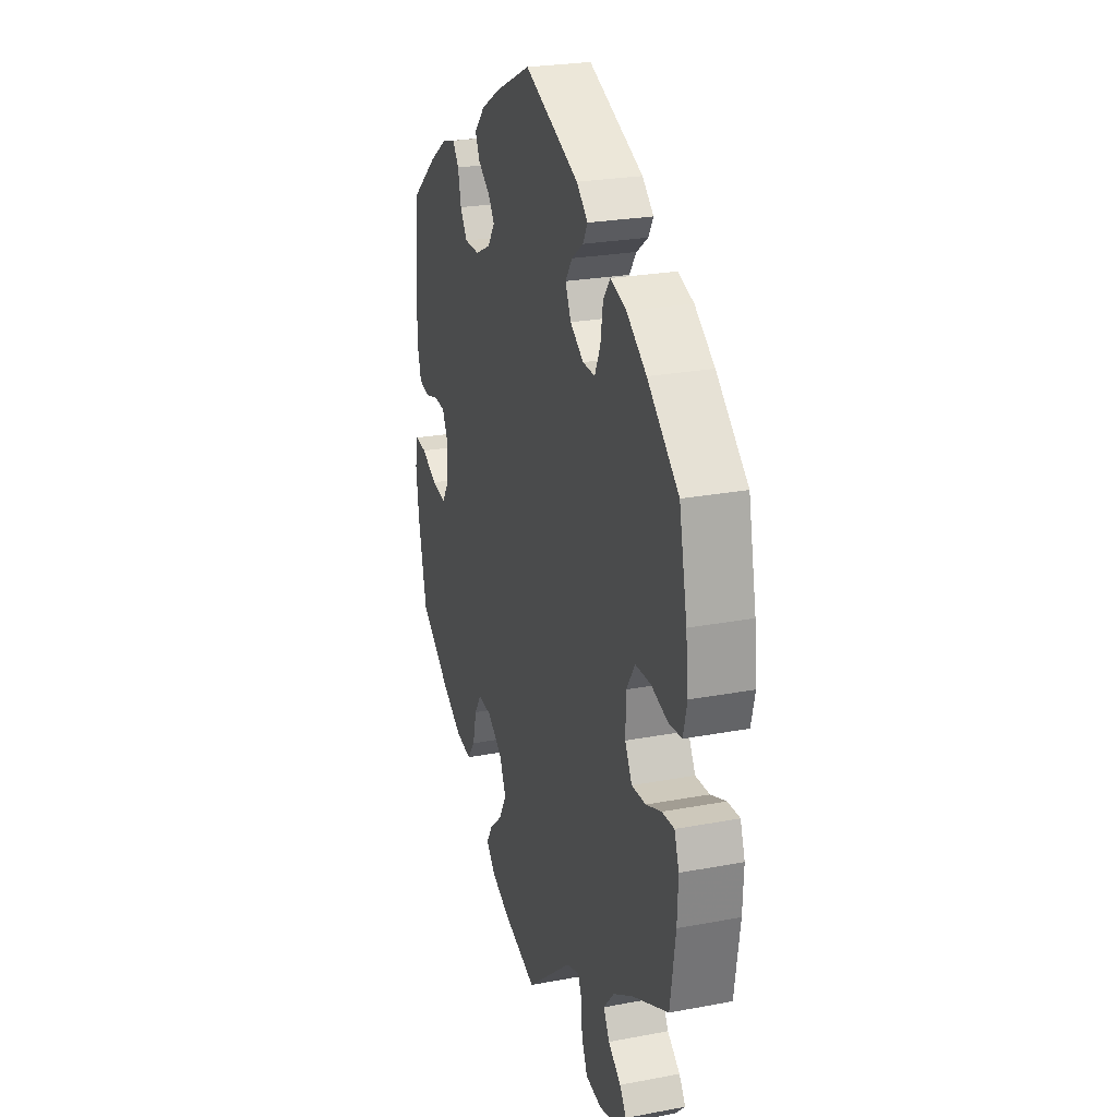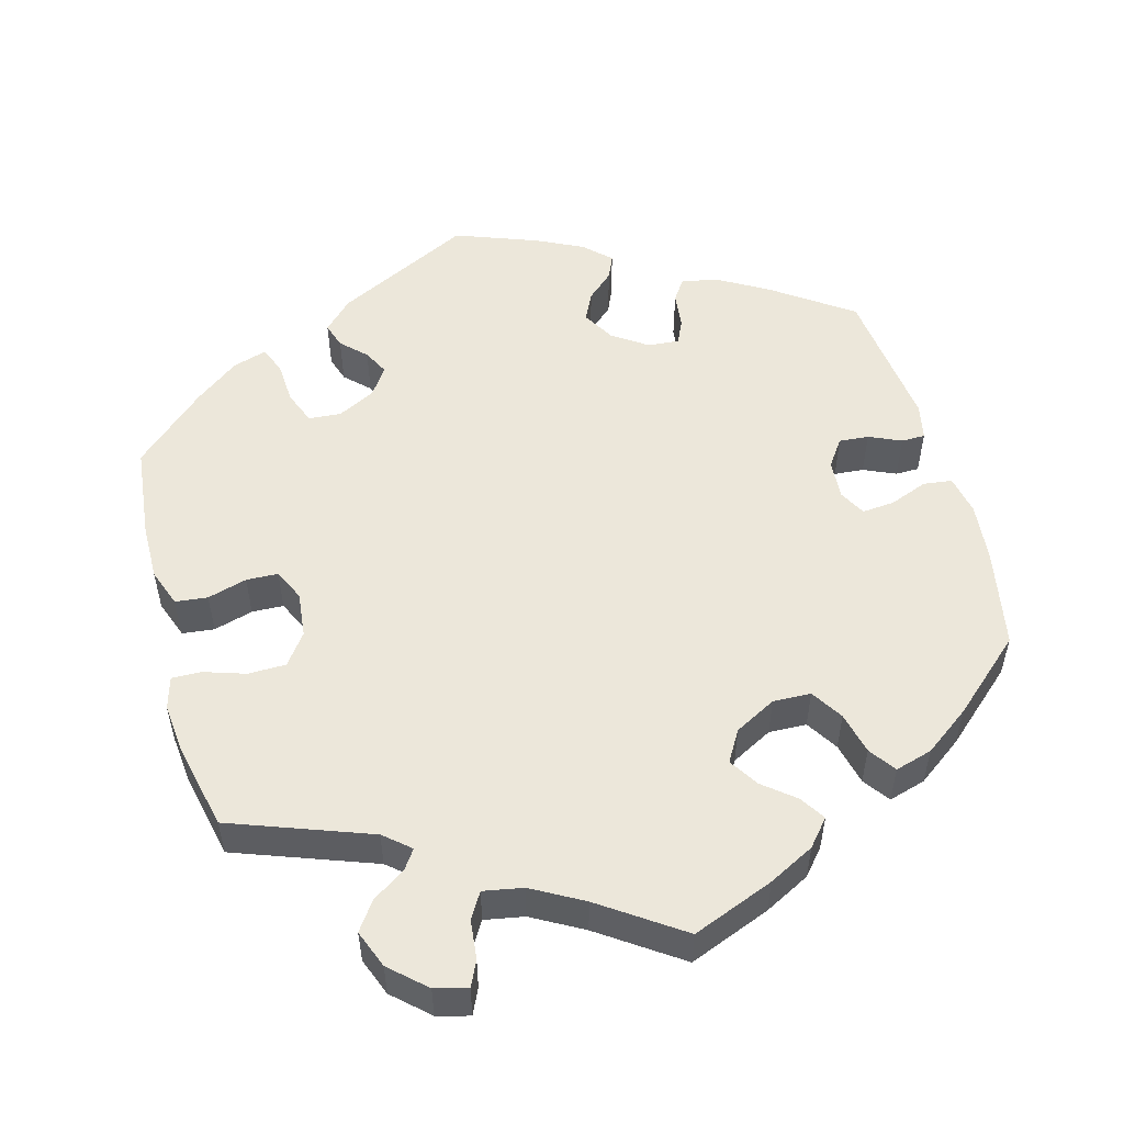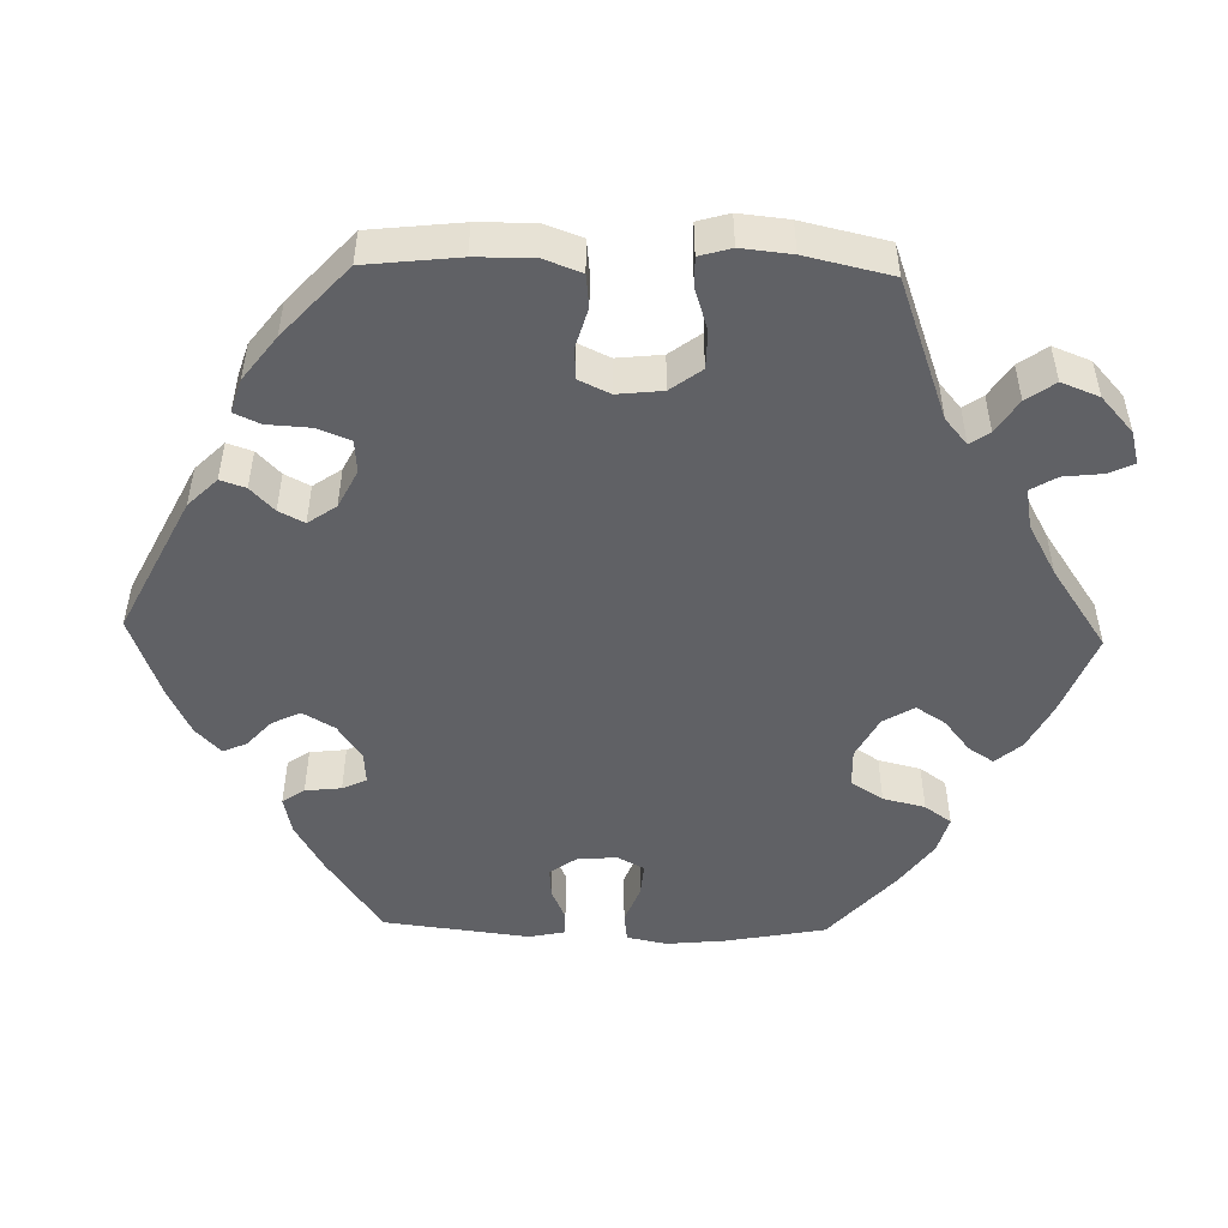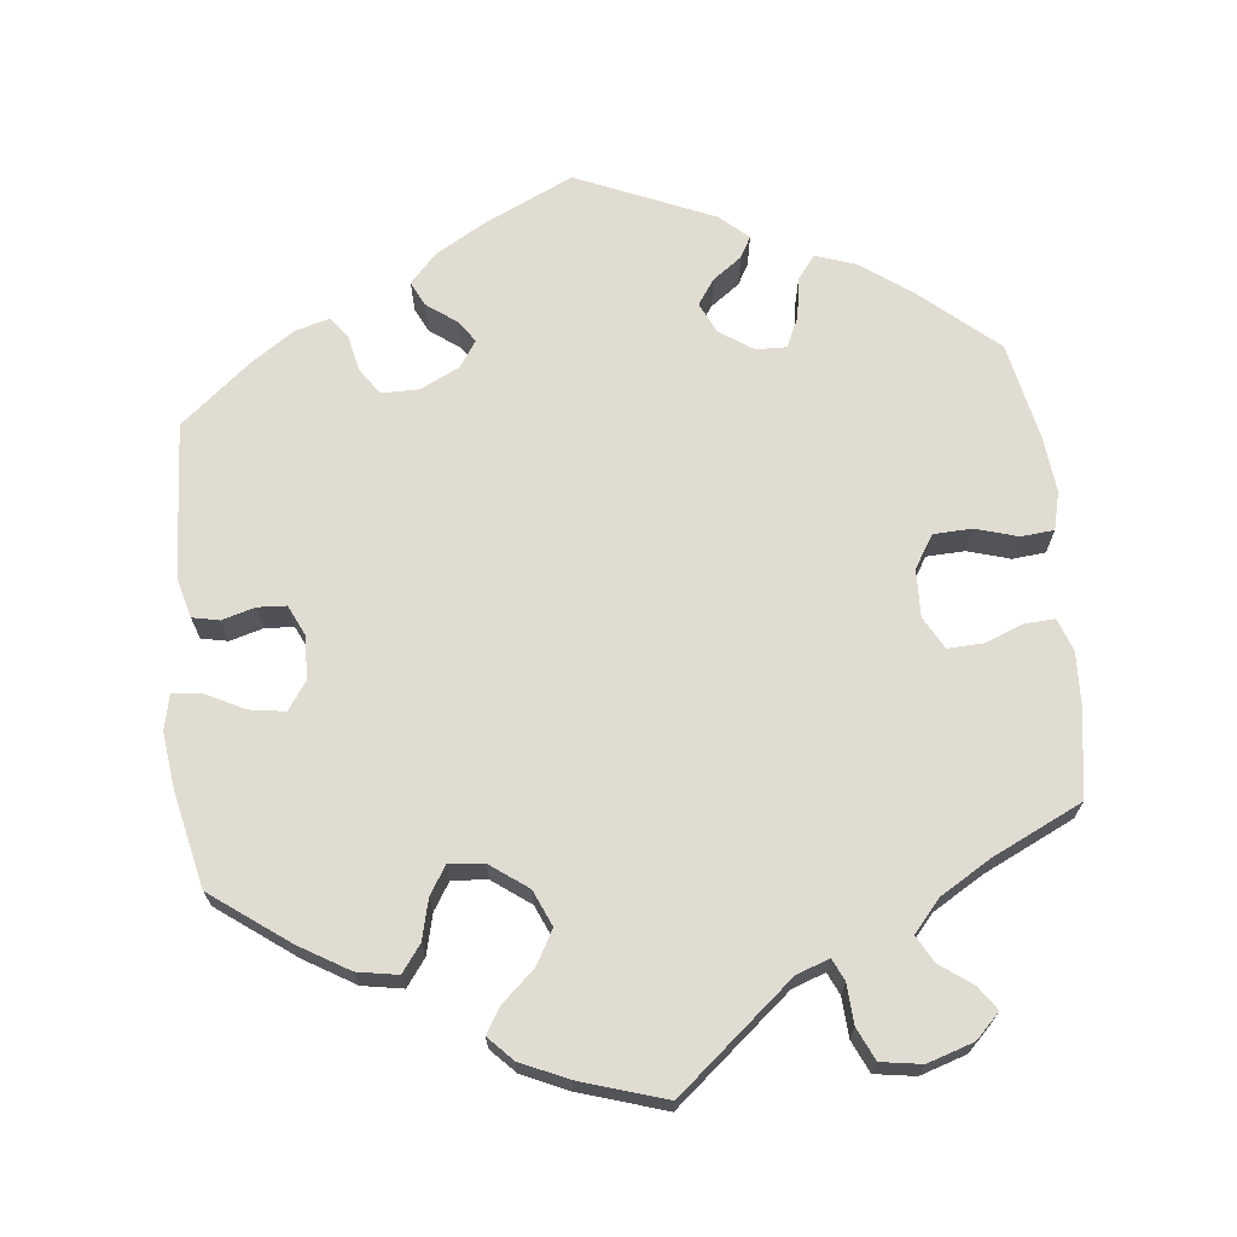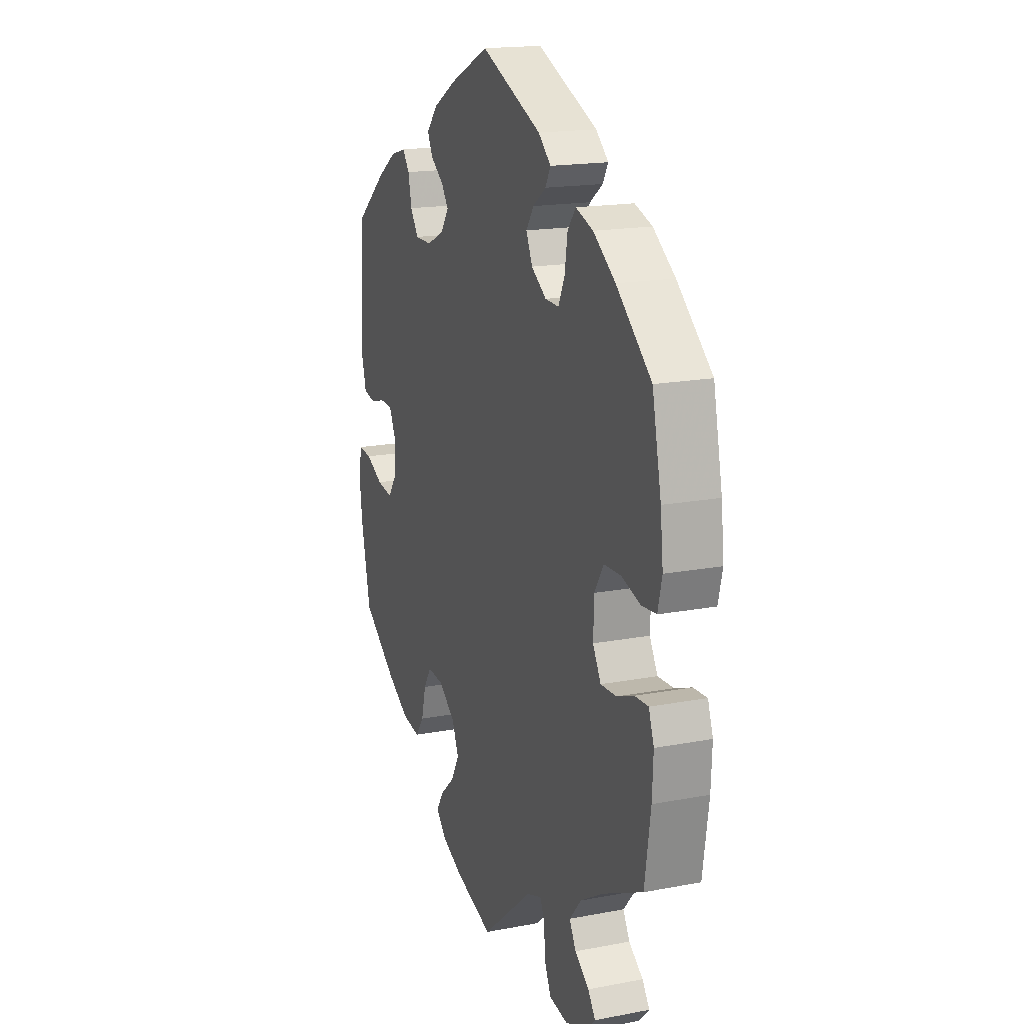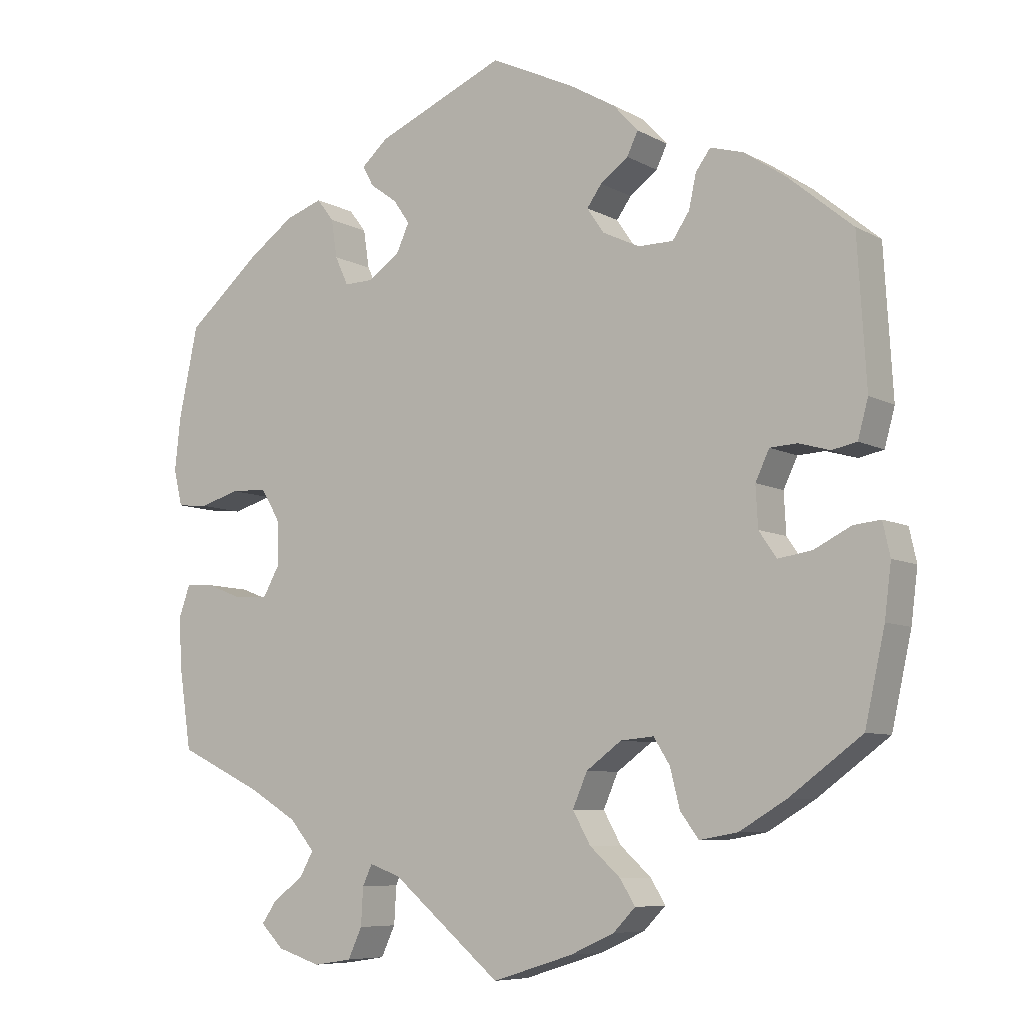
<metadata>
{"format":"obj","ext":"obj","renderer":"f3d","projection":"perspective","resolution":1024,"background":"white","views":[{"elev":24.9,"azim":-107.1,"up":"+Z"},{"elev":53.2,"azim":-135.2,"up":"+Y"},{"elev":-50.1,"azim":148.5,"up":"+Y"},{"elev":69.2,"azim":174.0,"up":"+Y"},{"elev":17.4,"azim":-110.8,"up":"+Z"},{"elev":-7.5,"azim":34.1,"up":"+Z"}]}
</metadata>
<code>
v 0.512 0.07 0.091
v 0.498 0.07 0.04
v 0.464 0.07 0.033
v 0.422 0.07 0.045
v 0.385 0.07 0.043
v 0.366 0.07 0.003
v 0.369 0.07 -0.052
v 0.393 0.07 -0.087
v 0.439 0.07 -0.08
v 0.489 0.07 -0.055
v 0.526 0.07 -0.051
v 0.536 0.07 -0.096
v 0.527 0.07 -0.167
v 0.5 0.07 -0.289
v 0.402 0.07 -0.361
v 0.338 0.07 -0.399
v 0.286 0.07 -0.408
v 0.261 0.07 -0.374
v 0.248 0.07 -0.322
v 0.226 0.07 -0.287
v 0.181 0.07 -0.291
v 0.133 0.07 -0.326
v 0.113 0.07 -0.372
v 0.137 0.07 -0.415
v 0.179 0.07 -0.453
v 0.199 0.07 -0.486
v 0.169 0.07 -0.517
v 0.109 0.07 -0.544
v 0 0.07 -0.578
v -0.148 0.07 -0.454
v -0.19 0.07 -0.439
v -0.203 0.07 -0.467
v -0.206 0.07 -0.518
v -0.225 0.07 -0.559
v -0.277 0.07 -0.567
v -0.336 0.07 -0.548
v -0.367 0.07 -0.517
v -0.346 0.07 -0.487
v -0.305 0.07 -0.457
v -0.286 0.07 -0.423
v -0.32 0.07 -0.383
v -0.385 0.07 -0.344
v -0.5 0.07 -0.289
v -0.517 0.07 -0.176
v -0.52 0.07 -0.109
v -0.505 0.07 -0.067
v -0.466 0.07 -0.069
v -0.417 0.07 -0.088
v -0.372 0.07 -0.09
v -0.349 0.07 -0.049
v -0.351 0.07 0.012
v -0.377 0.07 0.054
v -0.426 0.07 0.056
v -0.48 0.07 0.04
v -0.522 0.07 0.044
v -0.534 0.07 0.093
v -0.526 0.07 0.166
v -0.5 0.07 0.289
v -0.4 0.07 0.375
v -0.337 0.07 0.42
v -0.287 0.07 0.437
v -0.264 0.07 0.407
v -0.256 0.07 0.355
v -0.238 0.07 0.316
v -0.199 0.07 0.317
v -0.156 0.07 0.346
v -0.138 0.07 0.385
v -0.16 0.07 0.417
v -0.197 0.07 0.444
v -0.212 0.07 0.471
v -0.176 0.07 0.503
v -0.001 0.07 0.578
v 0.112 0.07 0.525
v 0.176 0.07 0.488
v 0.21 0.07 0.451
v 0.195 0.07 0.42
v 0.157 0.07 0.392
v 0.137 0.07 0.364
v 0.16 0.07 0.33
v 0.21 0.07 0.306
v 0.258 0.07 0.306
v 0.281 0.07 0.34
v 0.291 0.07 0.386
v 0.311 0.07 0.413
v 0.356 0.07 0.4
v 0.412 0.07 0.362
v 0.5 0.07 0.289
v 0.512 0 0.091
v 0.498 0 0.04
v 0.464 0 0.033
v 0.422 0 0.045
v 0.385 0 0.043
v 0.366 0 0.003
v 0.369 0 -0.052
v 0.393 0 -0.087
v 0.439 0 -0.08
v 0.489 0 -0.055
v 0.526 0 -0.051
v 0.536 0 -0.096
v 0.527 0 -0.167
v 0.5 0 -0.289
v 0.402 0 -0.361
v 0.338 0 -0.399
v 0.286 0 -0.408
v 0.261 0 -0.374
v 0.248 0 -0.322
v 0.226 0 -0.287
v 0.181 0 -0.291
v 0.133 0 -0.326
v 0.113 0 -0.372
v 0.137 0 -0.415
v 0.179 0 -0.453
v 0.199 0 -0.486
v 0.169 0 -0.517
v 0.109 0 -0.544
v 0 0 -0.578
v -0.148 0 -0.454
v -0.19 0 -0.439
v -0.203 0 -0.467
v -0.206 0 -0.518
v -0.225 0 -0.559
v -0.277 0 -0.567
v -0.336 0 -0.548
v -0.367 0 -0.517
v -0.346 0 -0.487
v -0.305 0 -0.457
v -0.286 0 -0.423
v -0.32 0 -0.383
v -0.385 0 -0.344
v -0.5 0 -0.289
v -0.517 0 -0.176
v -0.52 0 -0.109
v -0.505 0 -0.067
v -0.466 0 -0.069
v -0.417 0 -0.088
v -0.372 0 -0.09
v -0.349 0 -0.049
v -0.351 0 0.012
v -0.377 0 0.054
v -0.426 0 0.056
v -0.48 0 0.04
v -0.522 0 0.044
v -0.534 0 0.093
v -0.526 0 0.166
v -0.5 0 0.289
v -0.4 0 0.375
v -0.337 0 0.42
v -0.287 0 0.437
v -0.264 0 0.407
v -0.256 0 0.355
v -0.238 0 0.316
v -0.199 0 0.317
v -0.156 0 0.346
v -0.138 0 0.385
v -0.16 0 0.417
v -0.197 0 0.444
v -0.212 0 0.471
v -0.176 0 0.503
v -0.001 0 0.578
v 0.112 0 0.525
v 0.176 0 0.488
v 0.21 0 0.451
v 0.195 0 0.42
v 0.157 0 0.392
v 0.137 0 0.364
v 0.16 0 0.33
v 0.21 0 0.306
v 0.258 0 0.306
v 0.281 0 0.34
v 0.291 0 0.386
v 0.311 0 0.413
v 0.356 0 0.4
v 0.412 0 0.362
v 0.5 0 0.289
f 82 83 84 85
f 81 82 85 86
f 74 75 76 77
f 74 77 78
f 73 74 78
f 72 73 78
f 71 72 78
f 68 69 70 71
f 67 68 71 78
f 66 67 78 79
f 60 61 62 63
f 60 63 64
f 59 60 64
f 58 59 64
f 57 58 64 65
f 53 54 55 56
f 52 53 56 57
f 45 46 47 48
f 45 48 49
f 42 43 44 45
f 41 42 45 49
f 40 41 49 50
f 36 37 38 39
f 36 39 40
f 35 36 40
f 32 33 34 35
f 31 32 35 40
f 27 28 29 30
f 27 30 31
f 24 25 26 27
f 23 24 27 31
f 22 23 31 40
f 16 17 18 19
f 16 19 20
f 15 16 20
f 14 15 20
f 13 14 20
f 12 13 20 21
f 9 10 11 12
f 8 9 12 21
f 1 2 3 4
f 1 4 5
f 81 86 87 1
f 65 66 79 80
f 52 57 65 80
f 51 52 80 81
f 7 8 21 22
f 6 7 22 40
f 5 6 40 50
f 50 51 81
f 1 5 50 81
f 172 171 170 169
f 173 172 169 168
f 164 163 162 161
f 165 164 161
f 165 161 160
f 165 160 159
f 165 159 158
f 158 157 156 155
f 165 158 155 154
f 166 165 154 153
f 150 149 148 147
f 151 150 147
f 151 147 146
f 151 146 145
f 152 151 145 144
f 143 142 141 140
f 144 143 140 139
f 135 134 133 132
f 136 135 132
f 132 131 130 129
f 136 132 129 128
f 137 136 128 127
f 126 125 124 123
f 127 126 123
f 127 123 122
f 122 121 120 119
f 127 122 119 118
f 117 116 115 114
f 118 117 114
f 114 113 112 111
f 118 114 111 110
f 127 118 110 109
f 106 105 104 103
f 107 106 103
f 107 103 102
f 107 102 101
f 107 101 100
f 108 107 100 99
f 99 98 97 96
f 108 99 96 95
f 91 90 89 88
f 92 91 88
f 88 174 173 168
f 167 166 153 152
f 167 152 144 139
f 168 167 139 138
f 109 108 95 94
f 127 109 94 93
f 137 127 93 92
f 168 138 137
f 168 137 92 88
f 1 88 89 2
f 2 89 90 3
f 3 90 91 4
f 4 91 92 5
f 5 92 93 6
f 6 93 94 7
f 7 94 95 8
f 8 95 96 9
f 9 96 97 10
f 10 97 98 11
f 11 98 99 12
f 12 99 100 13
f 13 100 101 14
f 14 101 102 15
f 15 102 103 16
f 16 103 104 17
f 17 104 105 18
f 18 105 106 19
f 19 106 107 20
f 20 107 108 21
f 21 108 109 22
f 22 109 110 23
f 23 110 111 24
f 24 111 112 25
f 25 112 113 26
f 26 113 114 27
f 27 114 115 28
f 28 115 116 29
f 29 116 117 30
f 30 117 118 31
f 31 118 119 32
f 32 119 120 33
f 33 120 121 34
f 34 121 122 35
f 35 122 123 36
f 36 123 124 37
f 37 124 125 38
f 38 125 126 39
f 39 126 127 40
f 40 127 128 41
f 41 128 129 42
f 42 129 130 43
f 43 130 131 44
f 44 131 132 45
f 45 132 133 46
f 46 133 134 47
f 47 134 135 48
f 48 135 136 49
f 49 136 137 50
f 50 137 138 51
f 51 138 139 52
f 52 139 140 53
f 53 140 141 54
f 54 141 142 55
f 55 142 143 56
f 56 143 144 57
f 57 144 145 58
f 58 145 146 59
f 59 146 147 60
f 60 147 148 61
f 61 148 149 62
f 62 149 150 63
f 63 150 151 64
f 64 151 152 65
f 65 152 153 66
f 66 153 154 67
f 67 154 155 68
f 68 155 156 69
f 69 156 157 70
f 70 157 158 71
f 71 158 159 72
f 72 159 160 73
f 73 160 161 74
f 74 161 162 75
f 75 162 163 76
f 76 163 164 77
f 77 164 165 78
f 78 165 166 79
f 79 166 167 80
f 80 167 168 81
f 81 168 169 82
f 82 169 170 83
f 83 170 171 84
f 84 171 172 85
f 85 172 173 86
f 86 173 174 87
f 87 174 88 1

</code>
